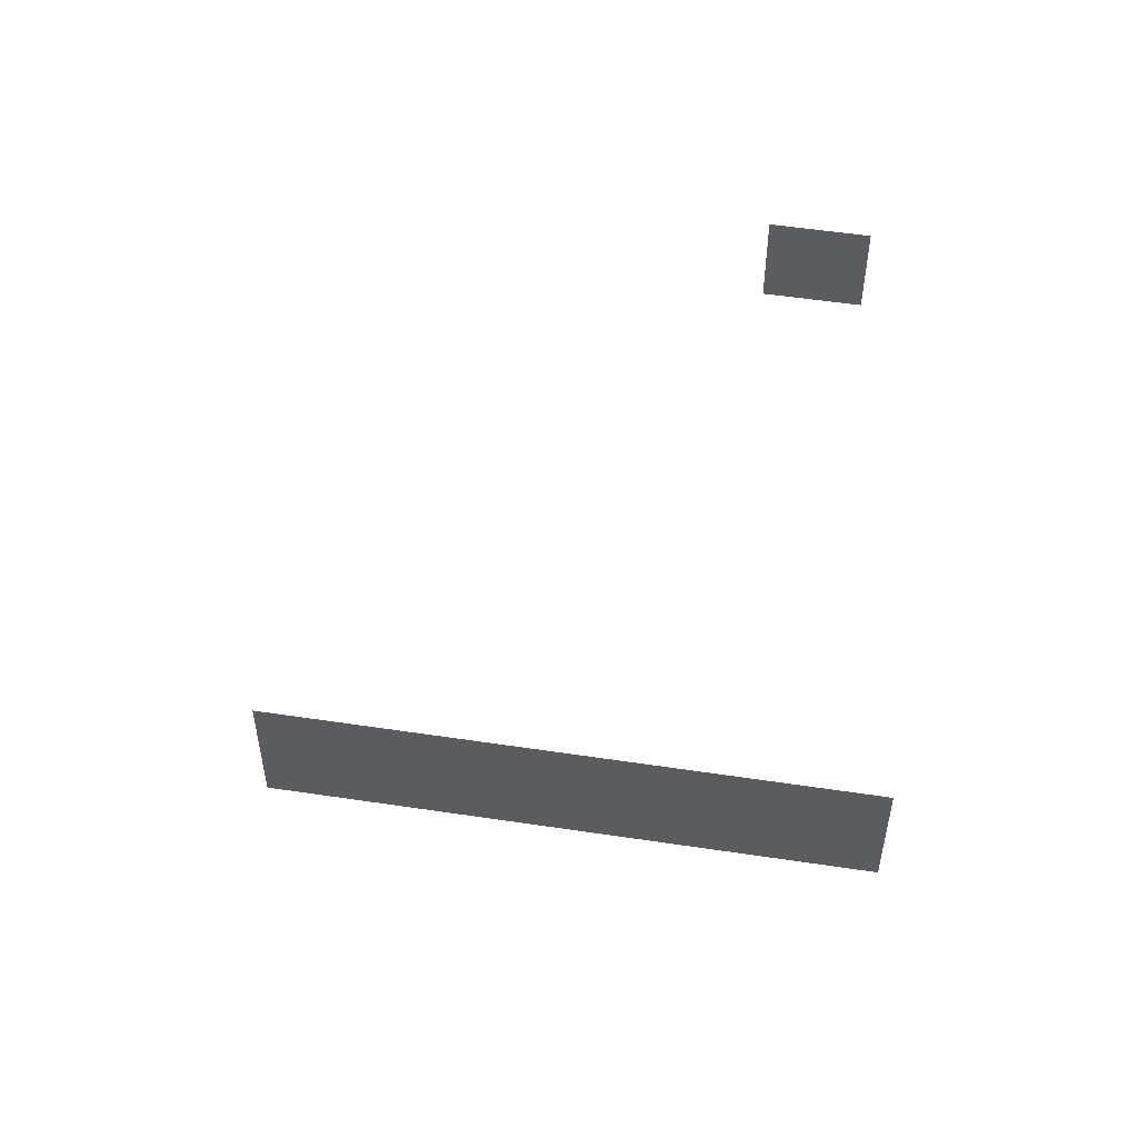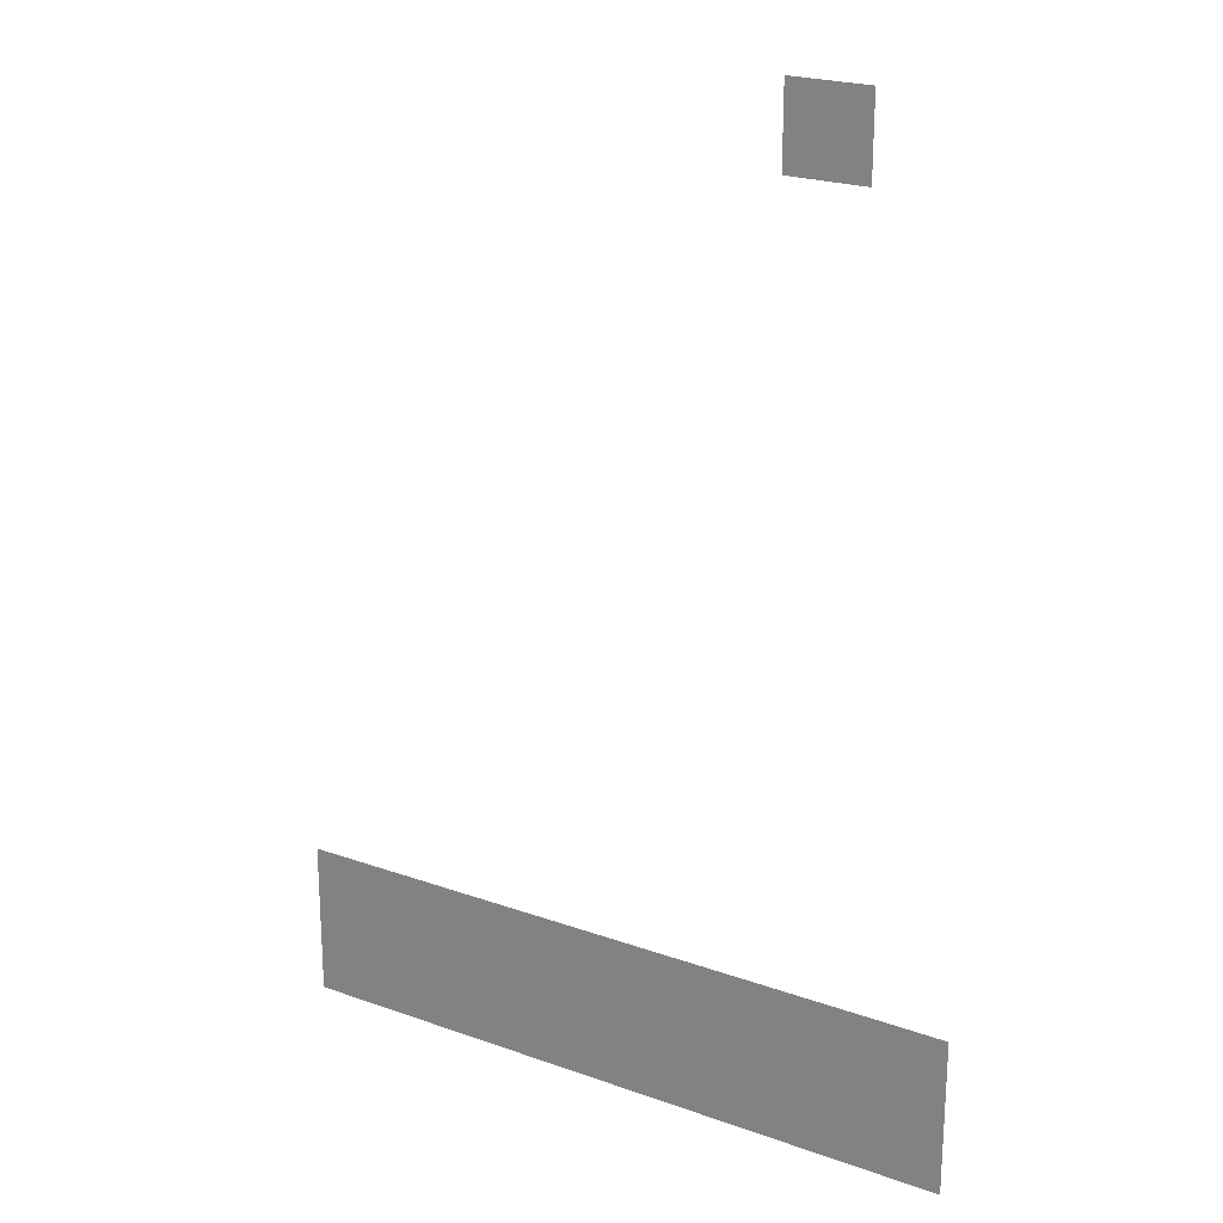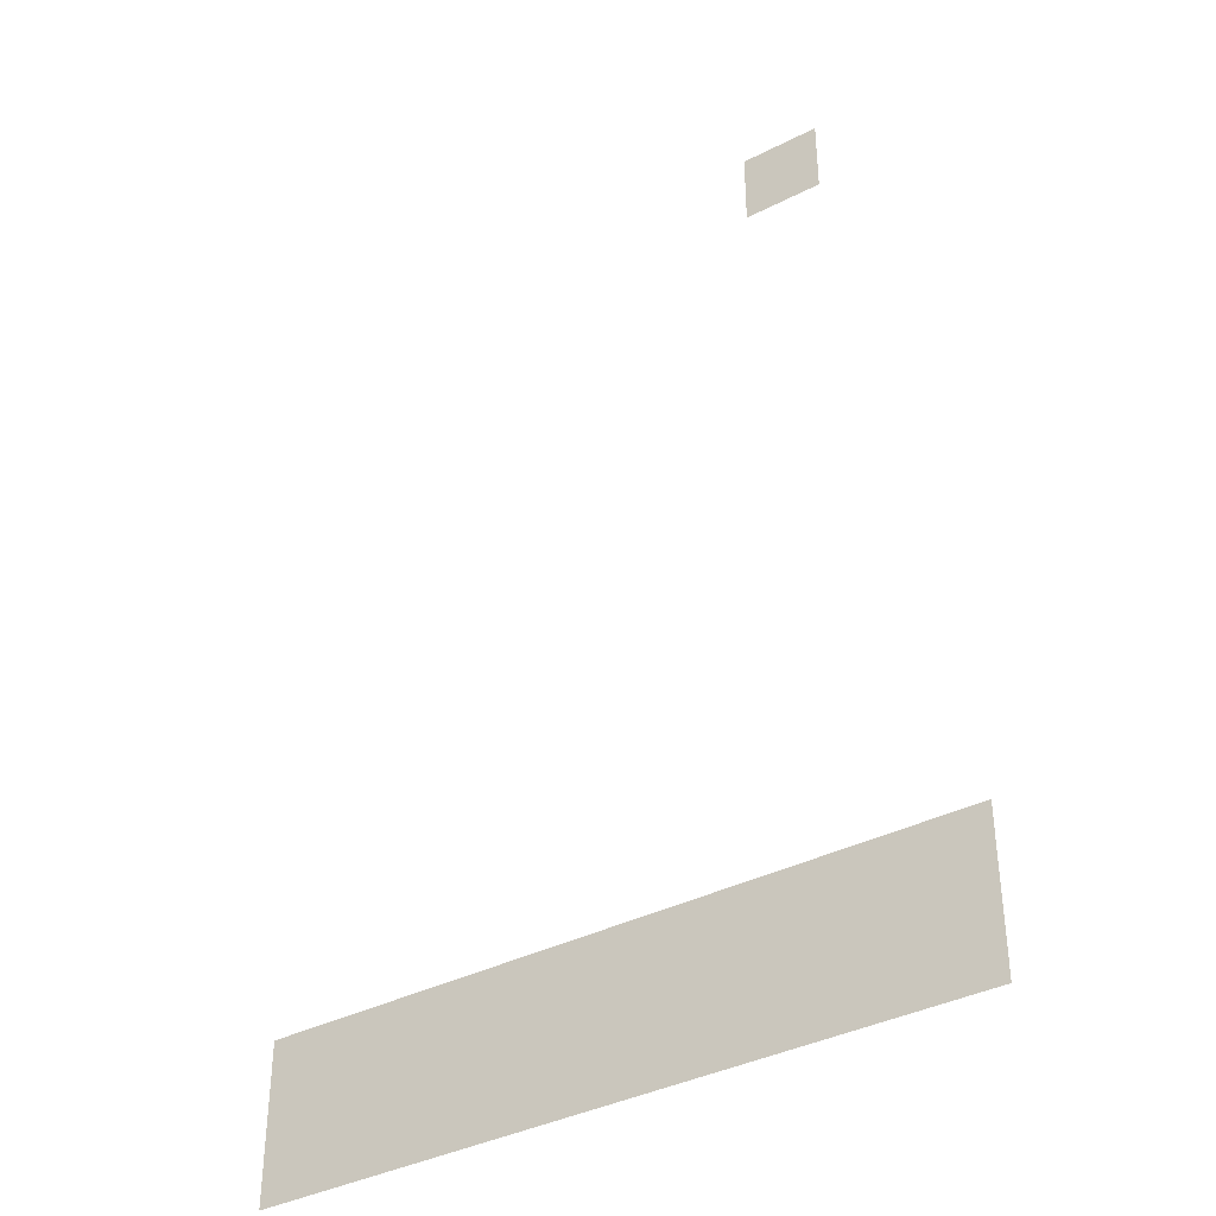
<metadata>
{"format":"obj","ext":"obj","renderer":"f3d","projection":"perspective","resolution":1024,"background":"white","views":[{"elev":53.7,"azim":9.1,"up":"+Y"},{"elev":22.6,"azim":31.5,"up":"+Y"},{"elev":-38.3,"azim":32.8,"up":"+Y"}]}
</metadata>
<code>
v -1584 -640 0
v -1600 -640 0
v -1600 -624 0
v -1584 -624 0
v -1568 -640 0
v -1584 -640 0
v -1584 -624 0
v -1568 -624 0
v -1552 -640 0
v -1568 -640 0
v -1568 -624 0
v -1552 -624 0
v -1536 -640 0
v -1552 -640 0
v -1552 -624 0
v -1536 -624 0
v -1520 -640 0
v -1536 -640 0
v -1536 -624 0
v -1520 -624 0
v -1504 -640 0
v -1520 -640 0
v -1520 -624 0
v -1504 -624 0
v -1488 -640 0
v -1504 -640 0
v -1504 -624 0
v -1488 -624 0
v -1472 -640 0
v -1488 -640 0
v -1488 -624 0
v -1472 -624 0
v -1456 -640 0
v -1472 -640 0
v -1472 -624 0
v -1456 -624 0
v -1440 -640 0
v -1456 -640 0
v -1456 -624 0
v -1440 -624 0
v -1424 -640 0
v -1440 -640 0
v -1440 -624 0
v -1424 -624 0
v -1408 -640 0
v -1424 -640 0
v -1424 -624 0
v -1408 -624 0
v -1392 -640 0
v -1408 -640 0
v -1408 -624 0
v -1392 -624 0
v -1376 -640 0
v -1392 -640 0
v -1392 -624 0
v -1376 -624 0
v -1360 -640 0
v -1376 -640 0
v -1376 -624 0
v -1360 -624 0
v -1344 -640 0
v -1360 -640 0
v -1360 -624 0
v -1344 -624 0
v -1328 -640 0
v -1344 -640 0
v -1344 -624 0
v -1328 -624 0
v -1312 -640 0
v -1328 -640 0
v -1328 -624 0
v -1312 -624 0
v -1296 -640 0
v -1312 -640 0
v -1312 -624 0
v -1296 -624 0
v -1280 -640 0
v -1296 -640 0
v -1296 -624 0
v -1280 -624 0
v -1264 -640 0
v -1280 -640 0
v -1280 -624 0
v -1264 -624 0
v -1248 -640 0
v -1264 -640 0
v -1264 -624 0
v -1248 -624 0
v -1232 -640 0
v -1248 -640 0
v -1248 -624 0
v -1232 -624 0
v -1216 -640 0
v -1232 -640 0
v -1232 -624 0
v -1216 -624 0
v -1200 -640 0
v -1216 -640 0
v -1216 -624 0
v -1200 -624 0
v -1184 -640 0
v -1200 -640 0
v -1200 -624 0
v -1184 -624 0
v -1584 -624 0
v -1600 -624 0
v -1600 -608 0
v -1584 -608 0
v -1568 -624 0
v -1584 -624 0
v -1584 -608 0
v -1568 -608 0
v -1552 -624 0
v -1568 -624 0
v -1568 -608 0
v -1552 -608 0
v -1536 -624 0
v -1552 -624 0
v -1552 -608 0
v -1536 -608 0
v -1520 -624 0
v -1536 -624 0
v -1536 -608 0
v -1520 -608 0
v -1504 -624 0
v -1520 -624 0
v -1520 -608 0
v -1504 -608 0
v -1488 -624 0
v -1504 -624 0
v -1504 -608 0
v -1488 -608 0
v -1472 -624 0
v -1488 -624 0
v -1488 -608 0
v -1472 -608 0
v -1456 -624 0
v -1472 -624 0
v -1472 -608 0
v -1456 -608 0
v -1440 -624 0
v -1456 -624 0
v -1456 -608 0
v -1440 -608 0
v -1424 -624 0
v -1440 -624 0
v -1440 -608 0
v -1424 -608 0
v -1408 -624 0
v -1424 -624 0
v -1424 -608 0
v -1408 -608 0
v -1392 -624 0
v -1408 -624 0
v -1408 -608 0
v -1392 -608 0
v -1376 -624 0
v -1392 -624 0
v -1392 -608 0
v -1376 -608 0
v -1360 -624 0
v -1376 -624 0
v -1376 -608 0
v -1360 -608 0
v -1344 -624 0
v -1360 -624 0
v -1360 -608 0
v -1344 -608 0
v -1328 -624 0
v -1344 -624 0
v -1344 -608 0
v -1328 -608 0
v -1312 -624 0
v -1328 -624 0
v -1328 -608 0
v -1312 -608 0
v -1296 -624 0
v -1312 -624 0
v -1312 -608 0
v -1296 -608 0
v -1280 -624 0
v -1296 -624 0
v -1296 -608 0
v -1280 -608 0
v -1264 -624 0
v -1280 -624 0
v -1280 -608 0
v -1264 -608 0
v -1248 -624 0
v -1264 -624 0
v -1264 -608 0
v -1248 -608 0
v -1232 -624 0
v -1248 -624 0
v -1248 -608 0
v -1232 -608 0
v -1216 -624 0
v -1232 -624 0
v -1232 -608 0
v -1216 -608 0
v -1200 -624 0
v -1216 -624 0
v -1216 -608 0
v -1200 -608 0
v -1184 -624 0
v -1200 -624 0
v -1200 -608 0
v -1184 -608 0
v -1584 -608 0
v -1600 -608 0
v -1600 -592 0
v -1584 -592 0
v -1568 -608 0
v -1584 -608 0
v -1584 -592 0
v -1568 -592 0
v -1552 -608 0
v -1568 -608 0
v -1568 -592 0
v -1552 -592 0
v -1536 -608 0
v -1552 -608 0
v -1552 -592 0
v -1536 -592 0
v -1520 -608 0
v -1536 -608 0
v -1536 -592 0
v -1520 -592 0
v -1504 -608 0
v -1520 -608 0
v -1520 -592 0
v -1504 -592 0
v -1488 -608 0
v -1504 -608 0
v -1504 -592 0
v -1488 -592 0
v -1472 -608 0
v -1488 -608 0
v -1488 -592 0
v -1472 -592 0
v -1456 -608 0
v -1472 -608 0
v -1472 -592 0
v -1456 -592 0
v -1440 -608 0
v -1456 -608 0
v -1456 -592 0
v -1440 -592 0
v -1424 -608 0
v -1440 -608 0
v -1440 -592 0
v -1424 -592 0
v -1408 -608 0
v -1424 -608 0
v -1424 -592 0
v -1408 -592 0
v -1392 -608 0
v -1408 -608 0
v -1408 -592 0
v -1392 -592 0
v -1376 -608 0
v -1392 -608 0
v -1392 -592 0
v -1376 -592 0
v -1360 -608 0
v -1376 -608 0
v -1376 -592 0
v -1360 -592 0
v -1344 -608 0
v -1360 -608 0
v -1360 -592 0
v -1344 -592 0
v -1328 -608 0
v -1344 -608 0
v -1344 -592 0
v -1328 -592 0
v -1312 -608 0
v -1328 -608 0
v -1328 -592 0
v -1312 -592 0
v -1296 -608 0
v -1312 -608 0
v -1312 -592 0
v -1296 -592 0
v -1280 -608 0
v -1296 -608 0
v -1296 -592 0
v -1280 -592 0
v -1264 -608 0
v -1280 -608 0
v -1280 -592 0
v -1264 -592 0
v -1248 -608 0
v -1264 -608 0
v -1264 -592 0
v -1248 -592 0
v -1232 -608 0
v -1248 -608 0
v -1248 -592 0
v -1232 -592 0
v -1216 -608 0
v -1232 -608 0
v -1232 -592 0
v -1216 -592 0
v -1200 -608 0
v -1216 -608 0
v -1216 -592 0
v -1200 -592 0
v -1184 -608 0
v -1200 -608 0
v -1200 -592 0
v -1184 -592 0
v -1584 -592 0
v -1600 -592 0
v -1600 -576 0
v -1584 -576 0
v -1568 -592 0
v -1584 -592 0
v -1584 -576 0
v -1568 -576 0
v -1552 -592 0
v -1568 -592 0
v -1568 -576 0
v -1552 -576 0
v -1536 -592 0
v -1552 -592 0
v -1552 -576 0
v -1536 -576 0
v -1520 -592 0
v -1536 -592 0
v -1536 -576 0
v -1520 -576 0
v -1504 -592 0
v -1520 -592 0
v -1520 -576 0
v -1504 -576 0
v -1488 -592 0
v -1504 -592 0
v -1504 -576 0
v -1488 -576 0
v -1472 -592 0
v -1488 -592 0
v -1488 -576 0
v -1472 -576 0
v -1456 -592 0
v -1472 -592 0
v -1472 -576 0
v -1456 -576 0
v -1440 -592 0
v -1456 -592 0
v -1456 -576 0
v -1440 -576 0
v -1424 -592 0
v -1440 -592 0
v -1440 -576 0
v -1424 -576 0
v -1408 -592 0
v -1424 -592 0
v -1424 -576 0
v -1408 -576 0
v -1392 -592 0
v -1408 -592 0
v -1408 -576 0
v -1392 -576 0
v -1376 -592 0
v -1392 -592 0
v -1392 -576 0
v -1376 -576 0
v -1360 -592 0
v -1376 -592 0
v -1376 -576 0
v -1360 -576 0
v -1344 -592 0
v -1360 -592 0
v -1360 -576 0
v -1344 -576 0
v -1328 -592 0
v -1344 -592 0
v -1344 -576 0
v -1328 -576 0
v -1312 -592 0
v -1328 -592 0
v -1328 -576 0
v -1312 -576 0
v -1296 -592 0
v -1312 -592 0
v -1312 -576 0
v -1296 -576 0
v -1280 -592 0
v -1296 -592 0
v -1296 -576 0
v -1280 -576 0
v -1264 -592 0
v -1280 -592 0
v -1280 -576 0
v -1264 -576 0
v -1248 -592 0
v -1264 -592 0
v -1264 -576 0
v -1248 -576 0
v -1232 -592 0
v -1248 -592 0
v -1248 -576 0
v -1232 -576 0
v -1216 -592 0
v -1232 -592 0
v -1232 -576 0
v -1216 -576 0
v -1200 -592 0
v -1216 -592 0
v -1216 -576 0
v -1200 -576 0
v -1184 -592 0
v -1200 -592 0
v -1200 -576 0
v -1184 -576 0
v -1584 -576 0
v -1600 -576 0
v -1600 -560 0
v -1584 -560 0
v -1568 -576 0
v -1584 -576 0
v -1584 -560 0
v -1568 -560 0
v -1552 -576 0
v -1568 -576 0
v -1568 -560 0
v -1552 -560 0
v -1536 -576 0
v -1552 -576 0
v -1552 -560 0
v -1536 -560 0
v -1520 -576 0
v -1536 -576 0
v -1536 -560 0
v -1520 -560 0
v -1504 -576 0
v -1520 -576 0
v -1520 -560 0
v -1504 -560 0
v -1488 -576 0
v -1504 -576 0
v -1504 -560 0
v -1488 -560 0
v -1472 -576 0
v -1488 -576 0
v -1488 -560 0
v -1472 -560 0
v -1456 -576 0
v -1472 -576 0
v -1472 -560 0
v -1456 -560 0
v -1440 -576 0
v -1456 -576 0
v -1456 -560 0
v -1440 -560 0
v -1424 -576 0
v -1440 -576 0
v -1440 -560 0
v -1424 -560 0
v -1408 -576 0
v -1424 -576 0
v -1424 -560 0
v -1408 -560 0
v -1392 -576 0
v -1408 -576 0
v -1408 -560 0
v -1392 -560 0
v -1376 -576 0
v -1392 -576 0
v -1392 -560 0
v -1376 -560 0
v -1360 -576 0
v -1376 -576 0
v -1376 -560 0
v -1360 -560 0
v -1344 -576 0
v -1360 -576 0
v -1360 -560 0
v -1344 -560 0
v -1328 -576 0
v -1344 -576 0
v -1344 -560 0
v -1328 -560 0
v -1312 -576 0
v -1328 -576 0
v -1328 -560 0
v -1312 -560 0
v -1296 -576 0
v -1312 -576 0
v -1312 -560 0
v -1296 -560 0
v -1280 -576 0
v -1296 -576 0
v -1296 -560 0
v -1280 -560 0
v -1264 -576 0
v -1280 -576 0
v -1280 -560 0
v -1264 -560 0
v -1248 -576 0
v -1264 -576 0
v -1264 -560 0
v -1248 -560 0
v -1232 -576 0
v -1248 -576 0
v -1248 -560 0
v -1232 -560 0
v -1216 -576 0
v -1232 -576 0
v -1232 -560 0
v -1216 -560 0
v -1200 -576 0
v -1216 -576 0
v -1216 -560 0
v -1200 -560 0
v -1184 -576 0
v -1200 -576 0
v -1200 -560 0
v -1184 -560 0
v -1584 -560 0
v -1600 -560 0
v -1600 -544 0
v -1584 -544 0
v -1568 -560 0
v -1584 -560 0
v -1584 -544 0
v -1568 -544 0
v -1552 -560 0
v -1568 -560 0
v -1568 -544 0
v -1552 -544 0
v -1536 -560 0
v -1552 -560 0
v -1552 -544 0
v -1536 -544 0
v -1520 -560 0
v -1536 -560 0
v -1536 -544 0
v -1520 -544 0
v -1504 -560 0
v -1520 -560 0
v -1520 -544 0
v -1504 -544 0
v -1488 -560 0
v -1504 -560 0
v -1504 -544 0
v -1488 -544 0
v -1472 -560 0
v -1488 -560 0
v -1488 -544 0
v -1472 -544 0
v -1456 -560 0
v -1472 -560 0
v -1472 -544 0
v -1456 -544 0
v -1440 -560 0
v -1456 -560 0
v -1456 -544 0
v -1440 -544 0
v -1424 -560 0
v -1440 -560 0
v -1440 -544 0
v -1424 -544 0
v -1408 -560 0
v -1424 -560 0
v -1424 -544 0
v -1408 -544 0
v -1392 -560 0
v -1408 -560 0
v -1408 -544 0
v -1392 -544 0
v -1376 -560 0
v -1392 -560 0
v -1392 -544 0
v -1376 -544 0
v -1360 -560 0
v -1376 -560 0
v -1376 -544 0
v -1360 -544 0
v -1344 -560 0
v -1360 -560 0
v -1360 -544 0
v -1344 -544 0
v -1328 -560 0
v -1344 -560 0
v -1344 -544 0
v -1328 -544 0
v -1312 -560 0
v -1328 -560 0
v -1328 -544 0
v -1312 -544 0
v -1296 -560 0
v -1312 -560 0
v -1312 -544 0
v -1296 -544 0
v -1280 -560 0
v -1296 -560 0
v -1296 -544 0
v -1280 -544 0
v -1264 -560 0
v -1280 -560 0
v -1280 -544 0
v -1264 -544 0
v -1248 -560 0
v -1264 -560 0
v -1264 -544 0
v -1248 -544 0
v -1232 -560 0
v -1248 -560 0
v -1248 -544 0
v -1232 -544 0
v -1216 -560 0
v -1232 -560 0
v -1232 -544 0
v -1216 -544 0
v -1200 -560 0
v -1216 -560 0
v -1216 -544 0
v -1200 -544 0
v -1184 -560 0
v -1200 -560 0
v -1200 -544 0
v -1184 -544 0
v -1280 -96 0
v -1296 -96 0
v -1296 -80 0
v -1280 -80 0
v -1264 -96 0
v -1280 -96 0
v -1280 -80 0
v -1264 -80 0
v -1248 -96 0
v -1264 -96 0
v -1264 -80 0
v -1248 -80 0
v -1280 -80 0
v -1296 -80 0
v -1296 -64 0
v -1280 -64 0
v -1264 -80 0
v -1280 -80 0
v -1280 -64 0
v -1264 -64 0
v -1248 -80 0
v -1264 -80 0
v -1264 -64 0
v -1248 -64 0
v -1280 -64 0
v -1296 -64 0
v -1296 -48 0
v -1280 -48 0
v -1264 -64 0
v -1280 -64 0
v -1280 -48 0
v -1264 -48 0
v -1248 -64 0
v -1264 -64 0
v -1264 -48 0
v -1248 -48 0
g 1_mesh_0005
f 1 2 3 4
f 5 6 7 8
f 9 10 11 12
f 13 14 15 16
f 17 18 19 20
f 21 22 23 24
f 25 26 27 28
f 29 30 31 32
f 33 34 35 36
f 37 38 39 40
f 41 42 43 44
f 45 46 47 48
f 49 50 51 52
f 53 54 55 56
f 57 58 59 60
f 61 62 63 64
f 65 66 67 68
f 69 70 71 72
f 73 74 75 76
f 77 78 79 80
f 81 82 83 84
f 85 86 87 88
f 89 90 91 92
f 93 94 95 96
f 97 98 99 100
f 101 102 103 104
f 105 106 107 108
f 109 110 111 112
f 113 114 115 116
f 117 118 119 120
f 121 122 123 124
f 125 126 127 128
f 129 130 131 132
f 133 134 135 136
f 137 138 139 140
f 141 142 143 144
f 145 146 147 148
f 149 150 151 152
f 153 154 155 156
f 157 158 159 160
f 161 162 163 164
f 165 166 167 168
f 169 170 171 172
f 173 174 175 176
f 177 178 179 180
f 181 182 183 184
f 185 186 187 188
f 189 190 191 192
f 193 194 195 196
f 197 198 199 200
f 201 202 203 204
f 205 206 207 208
f 209 210 211 212
f 213 214 215 216
f 217 218 219 220
f 221 222 223 224
f 225 226 227 228
f 229 230 231 232
f 233 234 235 236
f 237 238 239 240
f 241 242 243 244
f 245 246 247 248
f 249 250 251 252
f 253 254 255 256
f 257 258 259 260
f 261 262 263 264
f 265 266 267 268
f 269 270 271 272
f 273 274 275 276
f 277 278 279 280
f 281 282 283 284
f 285 286 287 288
f 289 290 291 292
f 293 294 295 296
f 297 298 299 300
f 301 302 303 304
f 305 306 307 308
f 309 310 311 312
f 313 314 315 316
f 317 318 319 320
f 321 322 323 324
f 325 326 327 328
f 329 330 331 332
f 333 334 335 336
f 337 338 339 340
f 341 342 343 344
f 345 346 347 348
f 349 350 351 352
f 353 354 355 356
f 357 358 359 360
f 361 362 363 364
f 365 366 367 368
f 369 370 371 372
f 373 374 375 376
f 377 378 379 380
f 381 382 383 384
f 385 386 387 388
f 389 390 391 392
f 393 394 395 396
f 397 398 399 400
f 401 402 403 404
f 405 406 407 408
f 409 410 411 412
f 413 414 415 416
f 417 418 419 420
f 421 422 423 424
f 425 426 427 428
f 429 430 431 432
f 433 434 435 436
f 437 438 439 440
f 441 442 443 444
f 445 446 447 448
f 449 450 451 452
f 453 454 455 456
f 457 458 459 460
f 461 462 463 464
f 465 466 467 468
f 469 470 471 472
f 473 474 475 476
f 477 478 479 480
f 481 482 483 484
f 485 486 487 488
f 489 490 491 492
f 493 494 495 496
f 497 498 499 500
f 501 502 503 504
f 505 506 507 508
f 509 510 511 512
f 513 514 515 516
f 517 518 519 520
f 521 522 523 524
f 525 526 527 528
f 529 530 531 532
f 533 534 535 536
f 537 538 539 540
f 541 542 543 544
f 545 546 547 548
f 549 550 551 552
f 553 554 555 556
f 557 558 559 560
f 561 562 563 564
f 565 566 567 568
f 569 570 571 572
f 573 574 575 576
f 577 578 579 580
f 581 582 583 584
f 585 586 587 588
f 589 590 591 592
f 593 594 595 596
f 597 598 599 600
f 601 602 603 604
f 605 606 607 608
f 609 610 611 612
f 613 614 615 616
f 617 618 619 620
f 621 622 623 624
f 625 626 627 628
f 629 630 631 632
f 633 634 635 636
f 637 638 639 640
f 641 642 643 644
f 645 646 647 648
f 649 650 651 652
f 653 654 655 656
f 657 658 659 660

</code>
